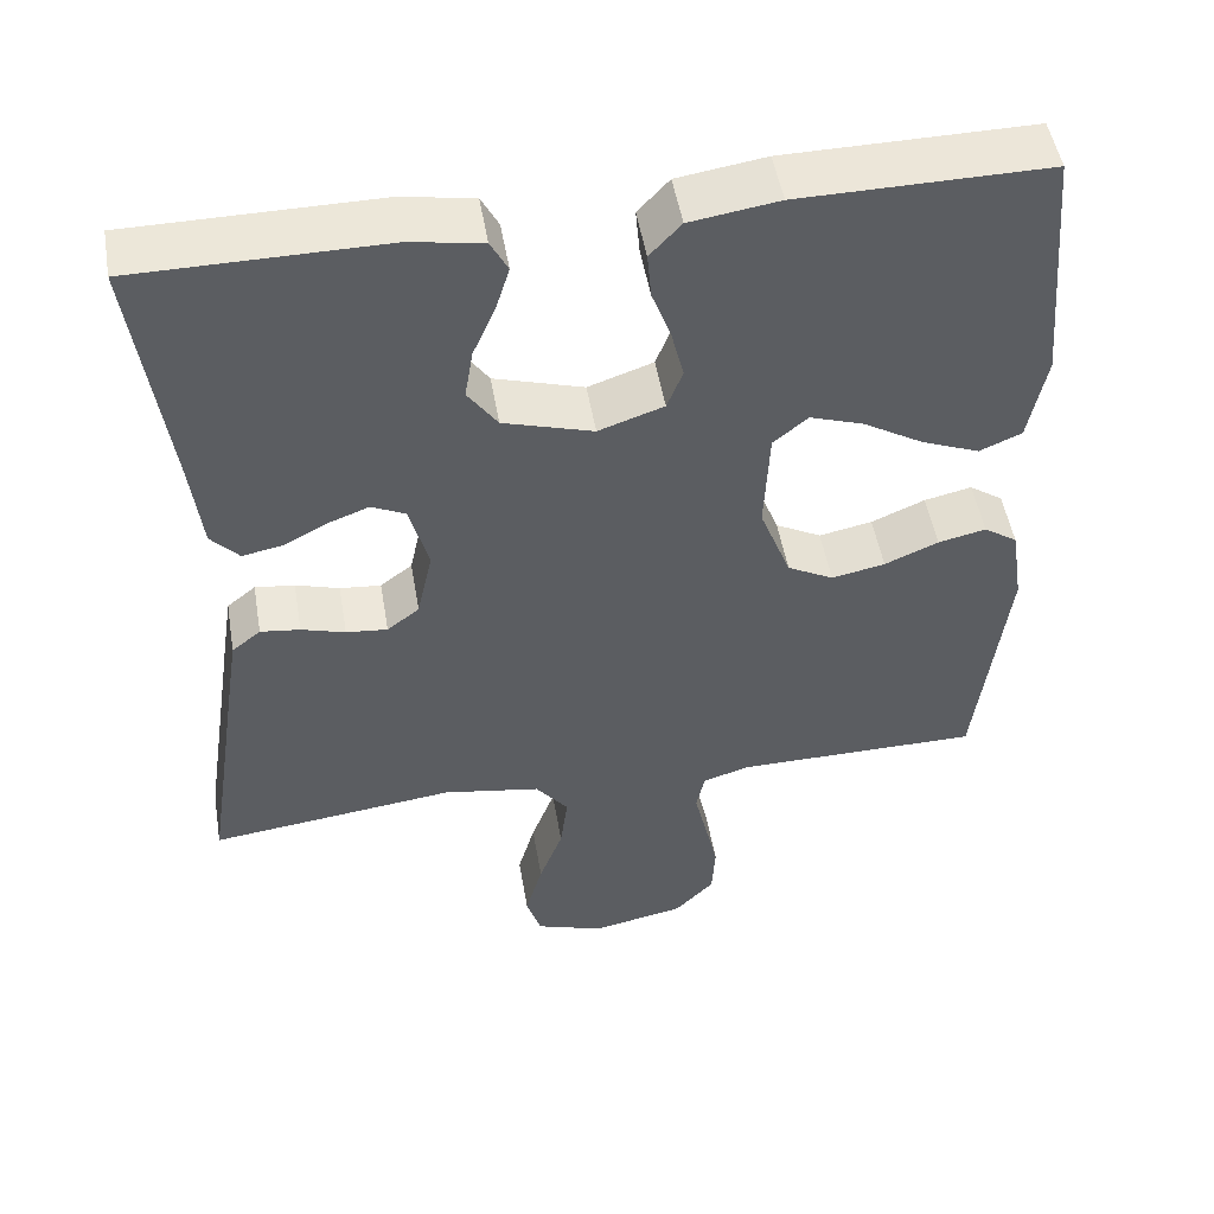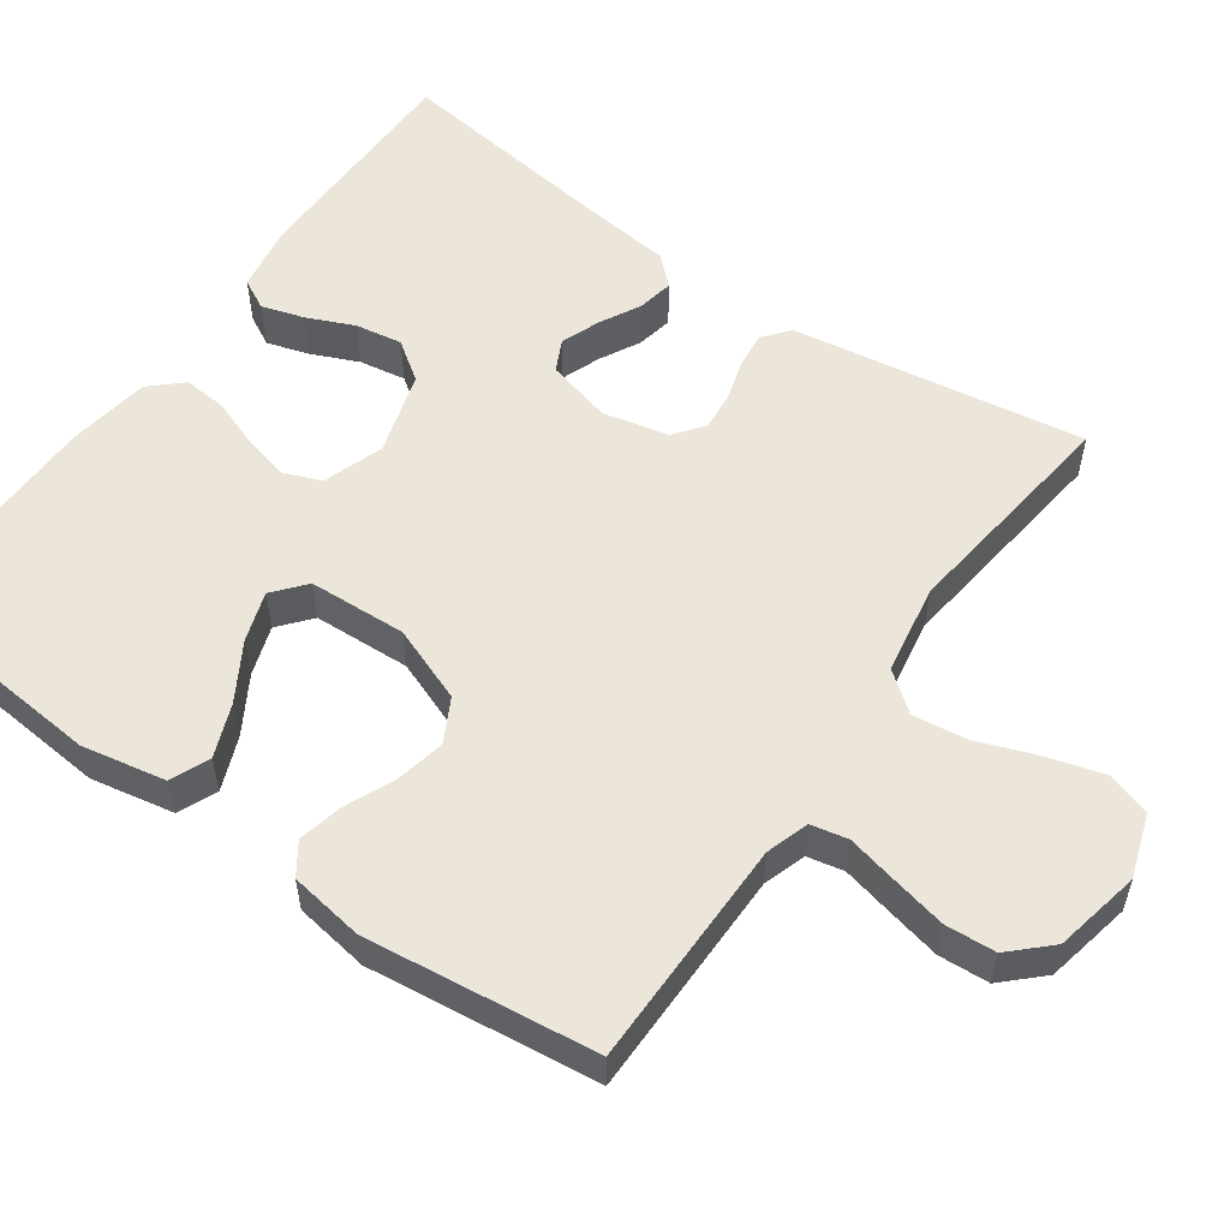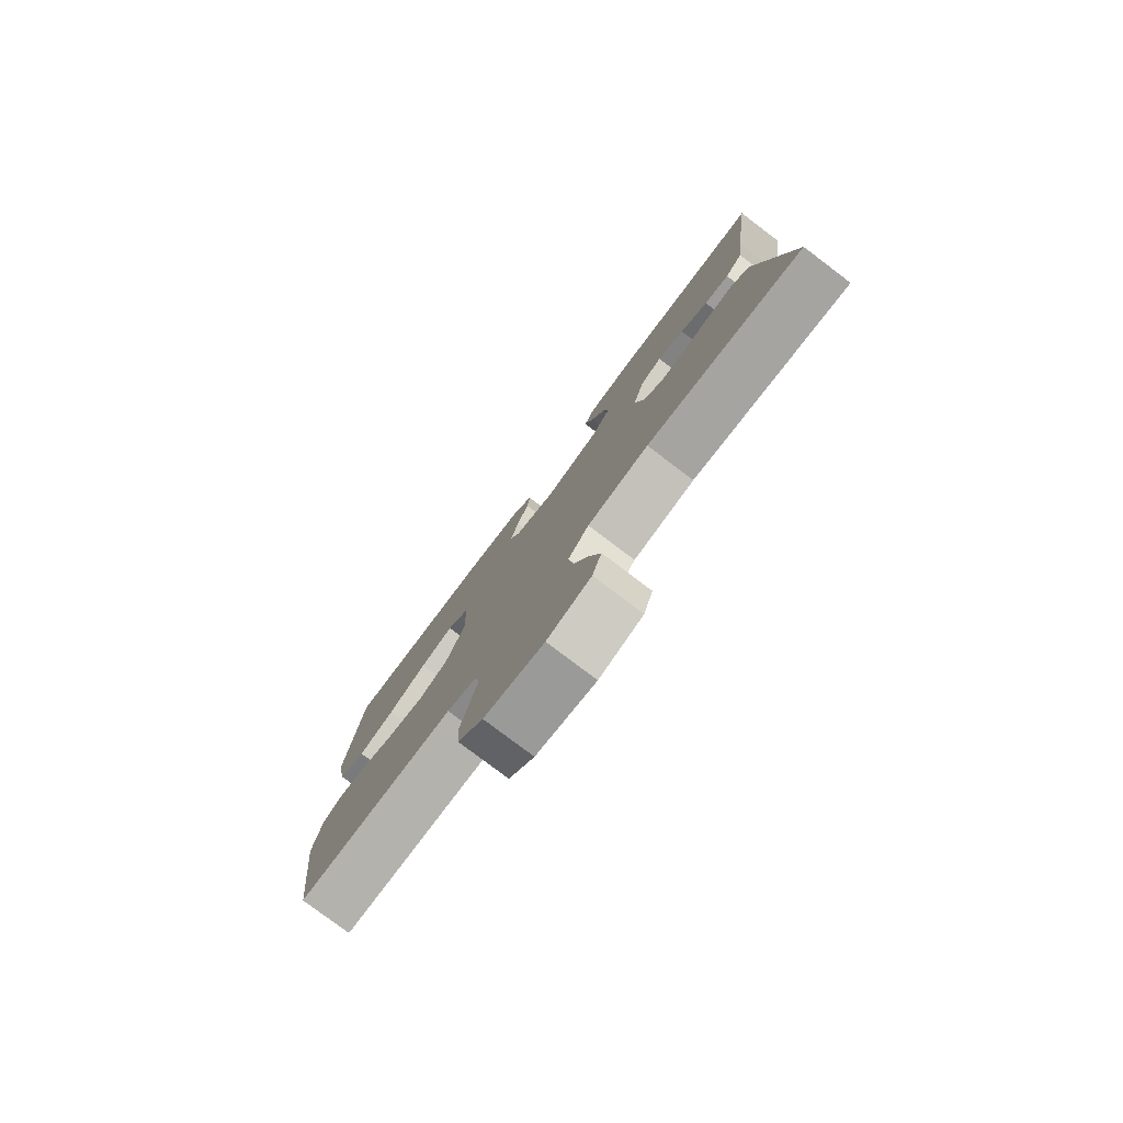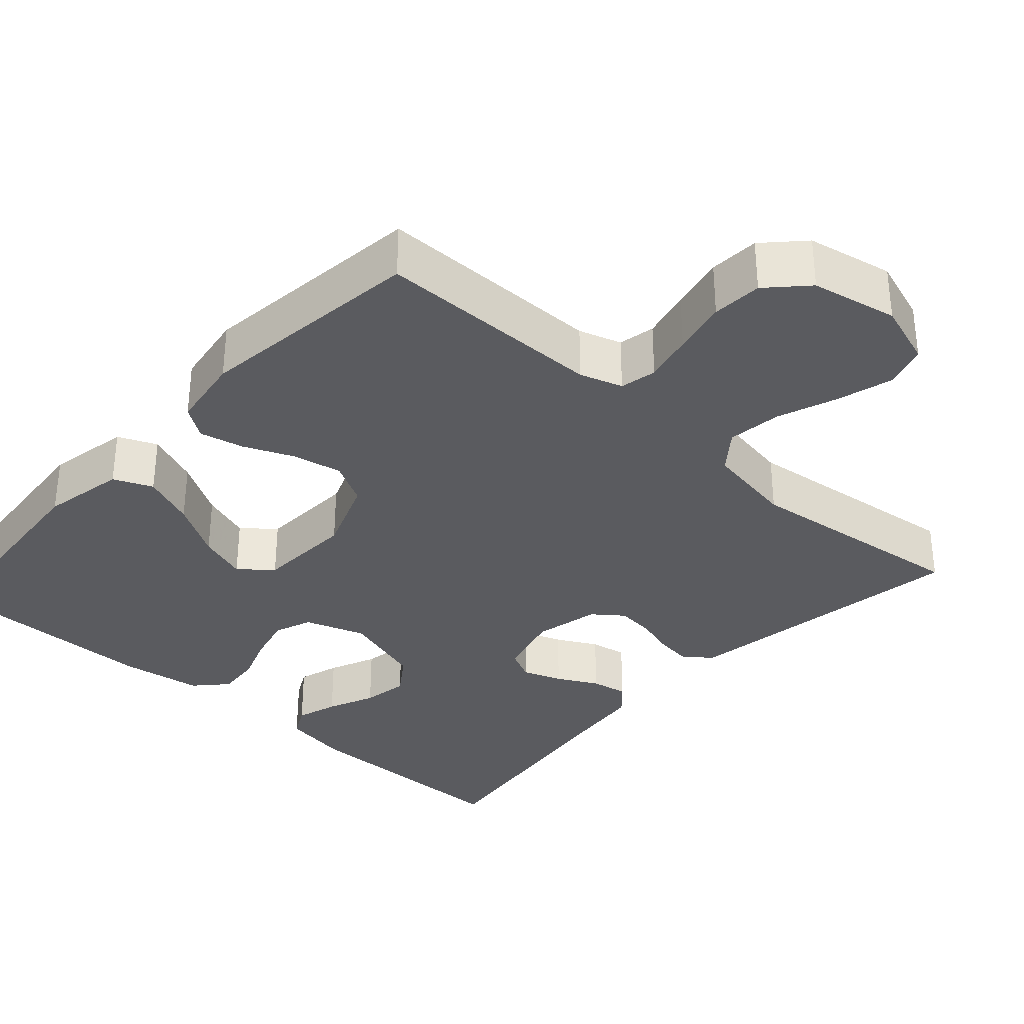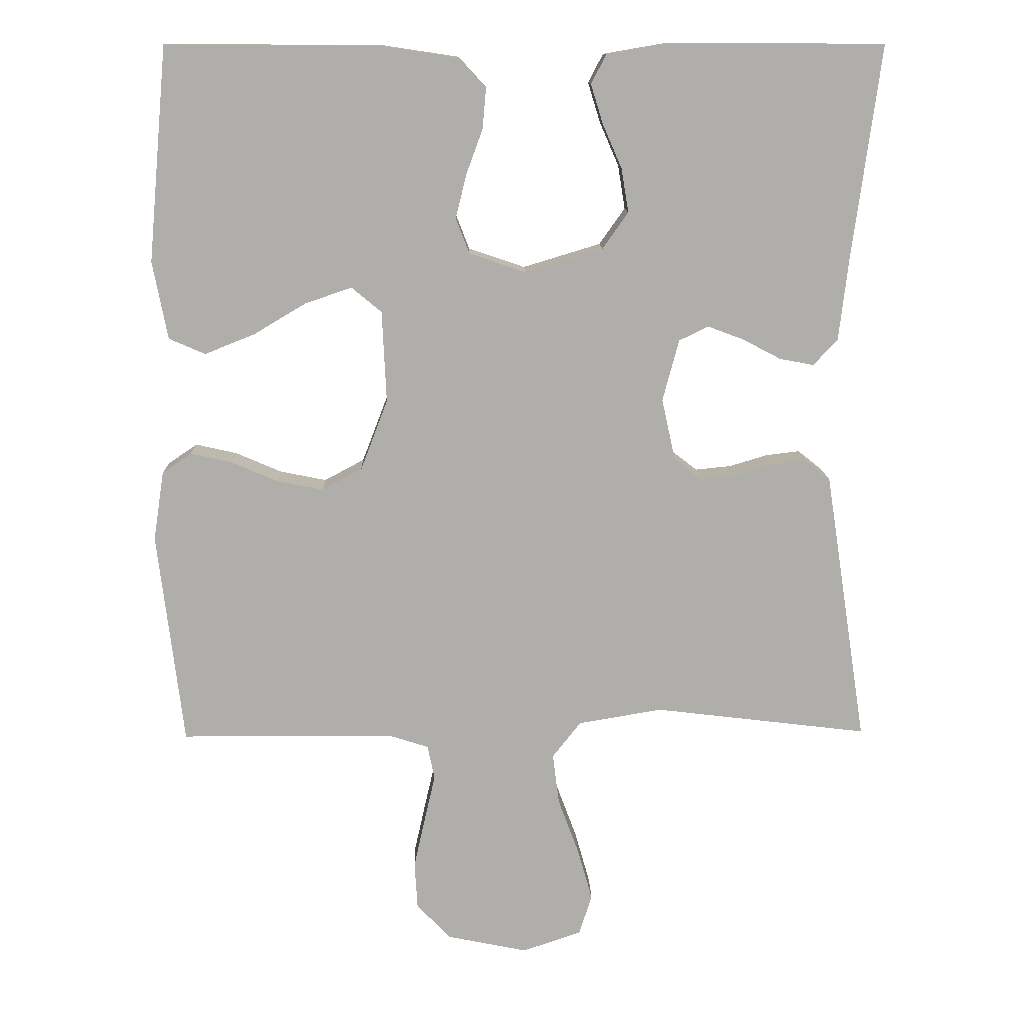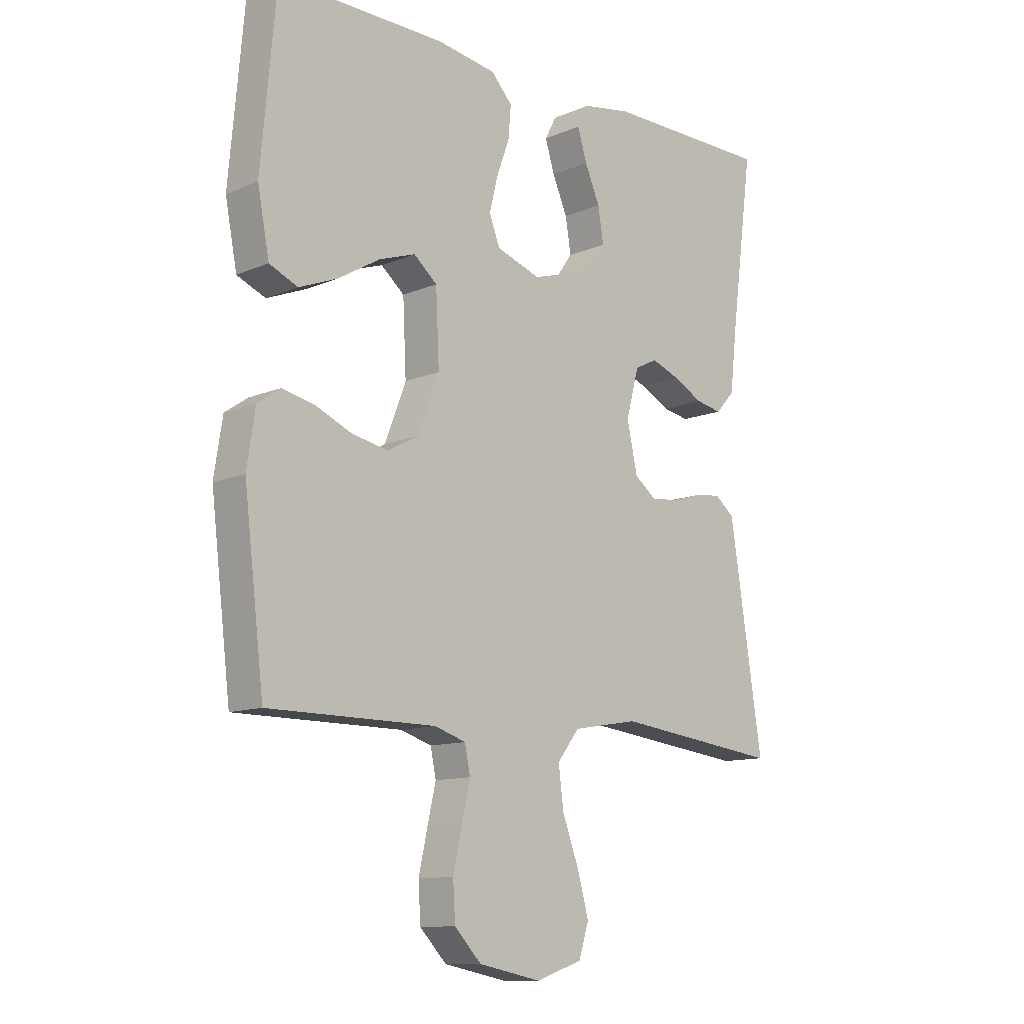
<metadata>
{"format":"obj","ext":"obj","renderer":"f3d","projection":"perspective","resolution":1024,"background":"white","views":[{"elev":50.4,"azim":-9.7,"up":"+Z"},{"elev":55.1,"azim":125.2,"up":"+Y"},{"elev":-79.7,"azim":-127.0,"up":"+Z"},{"elev":-33.5,"azim":137.9,"up":"+Y"},{"elev":12.4,"azim":178.6,"up":"+Z"},{"elev":-11.5,"azim":135.4,"up":"+Z"}]}
</metadata>
<code>
v -0.5 0.07 -0.5
v -0.454 0.07 -0.2
v -0.441 0.07 -0.117
v -0.406 0.07 -0.089
v -0.358 0.07 -0.095
v -0.305 0.07 -0.111
v -0.255 0.07 -0.116
v -0.216 0.07 -0.086
v -0.197 0.07 0
v -0.22 0.07 0.086
v -0.261 0.07 0.106
v -0.312 0.07 0.087
v -0.365 0.07 0.059
v -0.413 0.07 0.05
v -0.447 0.07 0.087
v -0.46 0.07 0.2
v -0.5 0.07 0.5
v -0.2 0.07 0.501
v -0.112 0.07 0.486
v -0.091 0.07 0.446
v -0.108 0.07 0.391
v -0.135 0.07 0.329
v -0.145 0.07 0.268
v -0.109 0.07 0.217
v 0 0.07 0.184
v 0.079 0.07 0.211
v 0.098 0.07 0.26
v 0.083 0.07 0.321
v 0.06 0.07 0.384
v 0.055 0.07 0.441
v 0.093 0.07 0.482
v 0.2 0.07 0.498
v 0.5 0.07 0.5
v 0.527 0.07 0.2
v 0.506 0.07 0.091
v 0.455 0.07 0.069
v 0.385 0.07 0.097
v 0.311 0.07 0.141
v 0.246 0.07 0.163
v 0.204 0.07 0.128
v 0.198 0.07 0
v 0.236 0.07 -0.099
v 0.292 0.07 -0.129
v 0.357 0.07 -0.116
v 0.422 0.07 -0.088
v 0.48 0.07 -0.075
v 0.521 0.07 -0.103
v 0.536 0.07 -0.2
v 0.5 0.07 -0.5
v 0.2 0.07 -0.501
v 0.144 0.07 -0.519
v 0.134 0.07 -0.567
v 0.149 0.07 -0.632
v 0.165 0.07 -0.704
v 0.161 0.07 -0.77
v 0.113 0.07 -0.82
v 0 0.07 -0.843
v -0.083 0.07 -0.815
v -0.101 0.07 -0.758
v -0.08 0.07 -0.684
v -0.051 0.07 -0.606
v -0.042 0.07 -0.535
v -0.082 0.07 -0.484
v -0.2 0.07 -0.464
v -0.5 0 -0.5
v -0.454 0 -0.2
v -0.441 0 -0.117
v -0.406 0 -0.089
v -0.358 0 -0.095
v -0.305 0 -0.111
v -0.255 0 -0.116
v -0.216 0 -0.086
v -0.197 0 0
v -0.22 0 0.086
v -0.261 0 0.106
v -0.312 0 0.087
v -0.365 0 0.059
v -0.413 0 0.05
v -0.447 0 0.087
v -0.46 0 0.2
v -0.5 0 0.5
v -0.2 0 0.501
v -0.112 0 0.486
v -0.091 0 0.446
v -0.108 0 0.391
v -0.135 0 0.329
v -0.145 0 0.268
v -0.109 0 0.217
v 0 0 0.184
v 0.079 0 0.211
v 0.098 0 0.26
v 0.083 0 0.321
v 0.06 0 0.384
v 0.055 0 0.441
v 0.093 0 0.482
v 0.2 0 0.498
v 0.5 0 0.5
v 0.527 0 0.2
v 0.506 0 0.091
v 0.455 0 0.069
v 0.385 0 0.097
v 0.311 0 0.141
v 0.246 0 0.163
v 0.204 0 0.128
v 0.198 0 0
v 0.236 0 -0.099
v 0.292 0 -0.129
v 0.357 0 -0.116
v 0.422 0 -0.088
v 0.48 0 -0.075
v 0.521 0 -0.103
v 0.536 0 -0.2
v 0.5 0 -0.5
v 0.2 0 -0.501
v 0.144 0 -0.519
v 0.134 0 -0.567
v 0.149 0 -0.632
v 0.165 0 -0.704
v 0.161 0 -0.77
v 0.113 0 -0.82
v 0 0 -0.843
v -0.083 0 -0.815
v -0.101 0 -0.758
v -0.08 0 -0.684
v -0.051 0 -0.606
v -0.042 0 -0.535
v -0.082 0 -0.484
v -0.2 0 -0.464
f 58 59 60 61
f 56 57 58 61
f 56 61 62
f 55 56 62
f 52 53 54 55
f 52 55 62 63
f 47 48 49 50
f 47 50 51
f 44 45 46 47
f 43 44 47 51
f 42 43 51
f 41 42 51
f 40 41 51 52
f 35 36 37 38
f 35 38 39
f 34 35 39
f 33 34 39
f 32 33 39 40
f 28 29 30 31
f 27 28 31 32
f 26 27 32 40
f 19 20 21 22
f 19 22 23
f 16 17 18 19
f 16 19 23
f 15 16 23 24
f 12 13 14 15
f 11 12 15 24
f 3 4 5 6
f 3 6 7
f 64 1 2 3
f 63 64 3 7
f 25 26 40 52
f 10 11 24 25
f 9 10 25 52
f 8 9 52 63
f 7 8 63
f 125 124 123 122
f 125 122 121 120
f 126 125 120
f 126 120 119
f 119 118 117 116
f 127 126 119 116
f 114 113 112 111
f 115 114 111
f 111 110 109 108
f 115 111 108 107
f 115 107 106
f 115 106 105
f 116 115 105 104
f 102 101 100 99
f 103 102 99
f 103 99 98
f 103 98 97
f 104 103 97 96
f 95 94 93 92
f 96 95 92 91
f 104 96 91 90
f 86 85 84 83
f 87 86 83
f 83 82 81 80
f 87 83 80
f 88 87 80 79
f 79 78 77 76
f 88 79 76 75
f 70 69 68 67
f 71 70 67
f 67 66 65 128
f 71 67 128 127
f 116 104 90 89
f 89 88 75 74
f 116 89 74 73
f 127 116 73 72
f 127 72 71
f 1 65 66 2
f 2 66 67 3
f 3 67 68 4
f 4 68 69 5
f 5 69 70 6
f 6 70 71 7
f 7 71 72 8
f 8 72 73 9
f 9 73 74 10
f 10 74 75 11
f 11 75 76 12
f 12 76 77 13
f 13 77 78 14
f 14 78 79 15
f 15 79 80 16
f 16 80 81 17
f 17 81 82 18
f 18 82 83 19
f 19 83 84 20
f 20 84 85 21
f 21 85 86 22
f 22 86 87 23
f 23 87 88 24
f 24 88 89 25
f 25 89 90 26
f 26 90 91 27
f 27 91 92 28
f 28 92 93 29
f 29 93 94 30
f 30 94 95 31
f 31 95 96 32
f 32 96 97 33
f 33 97 98 34
f 34 98 99 35
f 35 99 100 36
f 36 100 101 37
f 37 101 102 38
f 38 102 103 39
f 39 103 104 40
f 40 104 105 41
f 41 105 106 42
f 42 106 107 43
f 43 107 108 44
f 44 108 109 45
f 45 109 110 46
f 46 110 111 47
f 47 111 112 48
f 48 112 113 49
f 49 113 114 50
f 50 114 115 51
f 51 115 116 52
f 52 116 117 53
f 53 117 118 54
f 54 118 119 55
f 55 119 120 56
f 56 120 121 57
f 57 121 122 58
f 58 122 123 59
f 59 123 124 60
f 60 124 125 61
f 61 125 126 62
f 62 126 127 63
f 63 127 128 64
f 64 128 65 1

</code>
